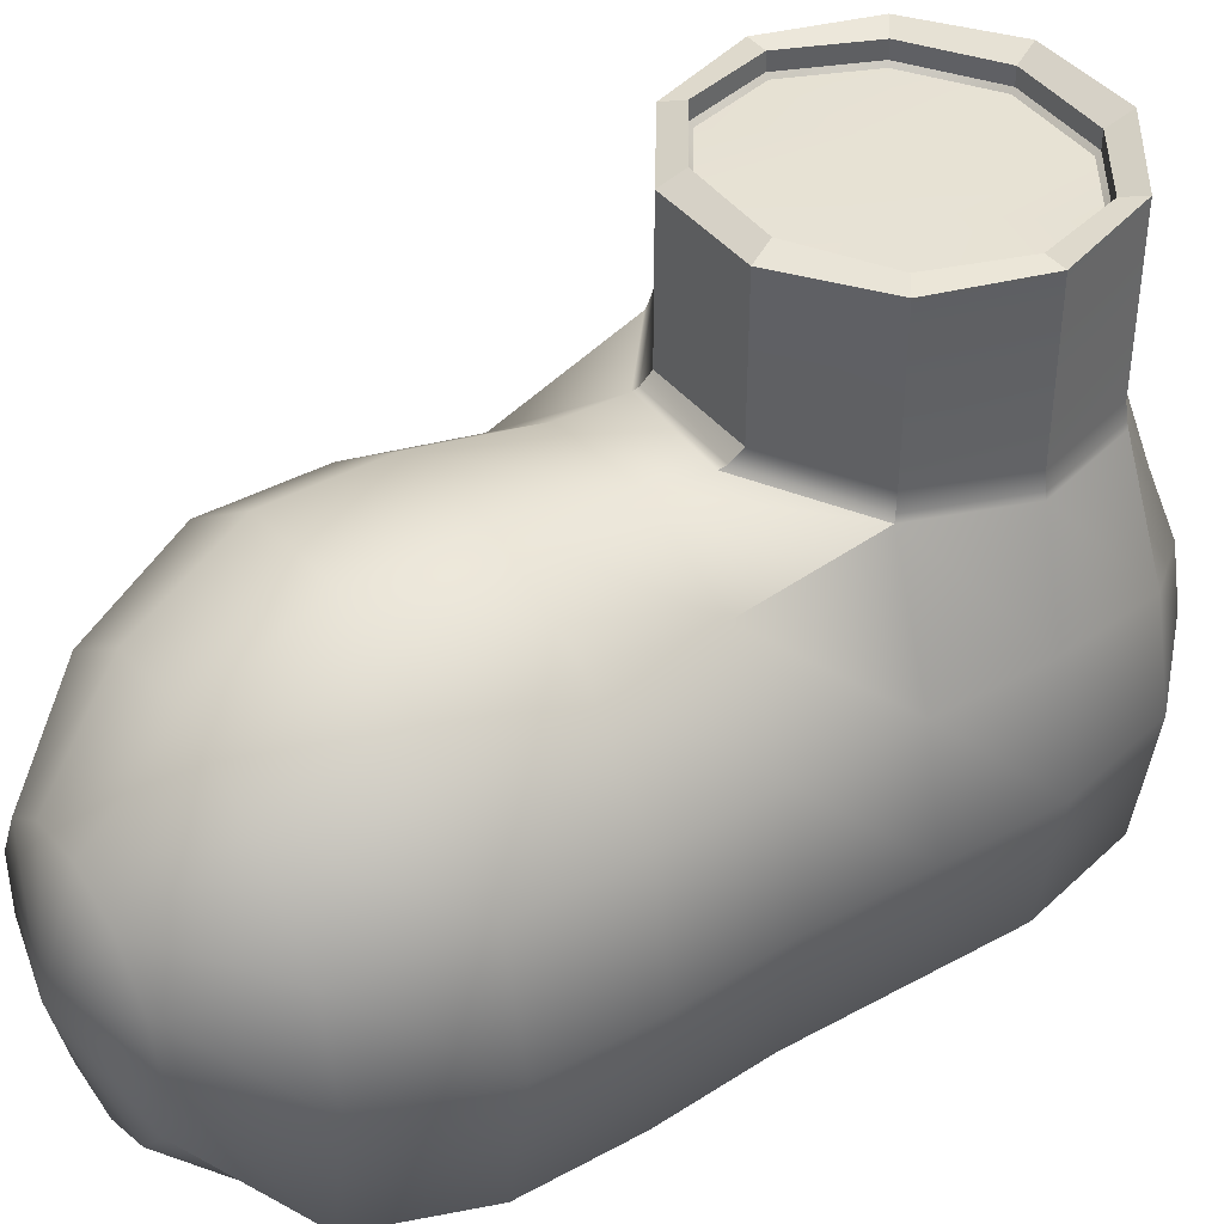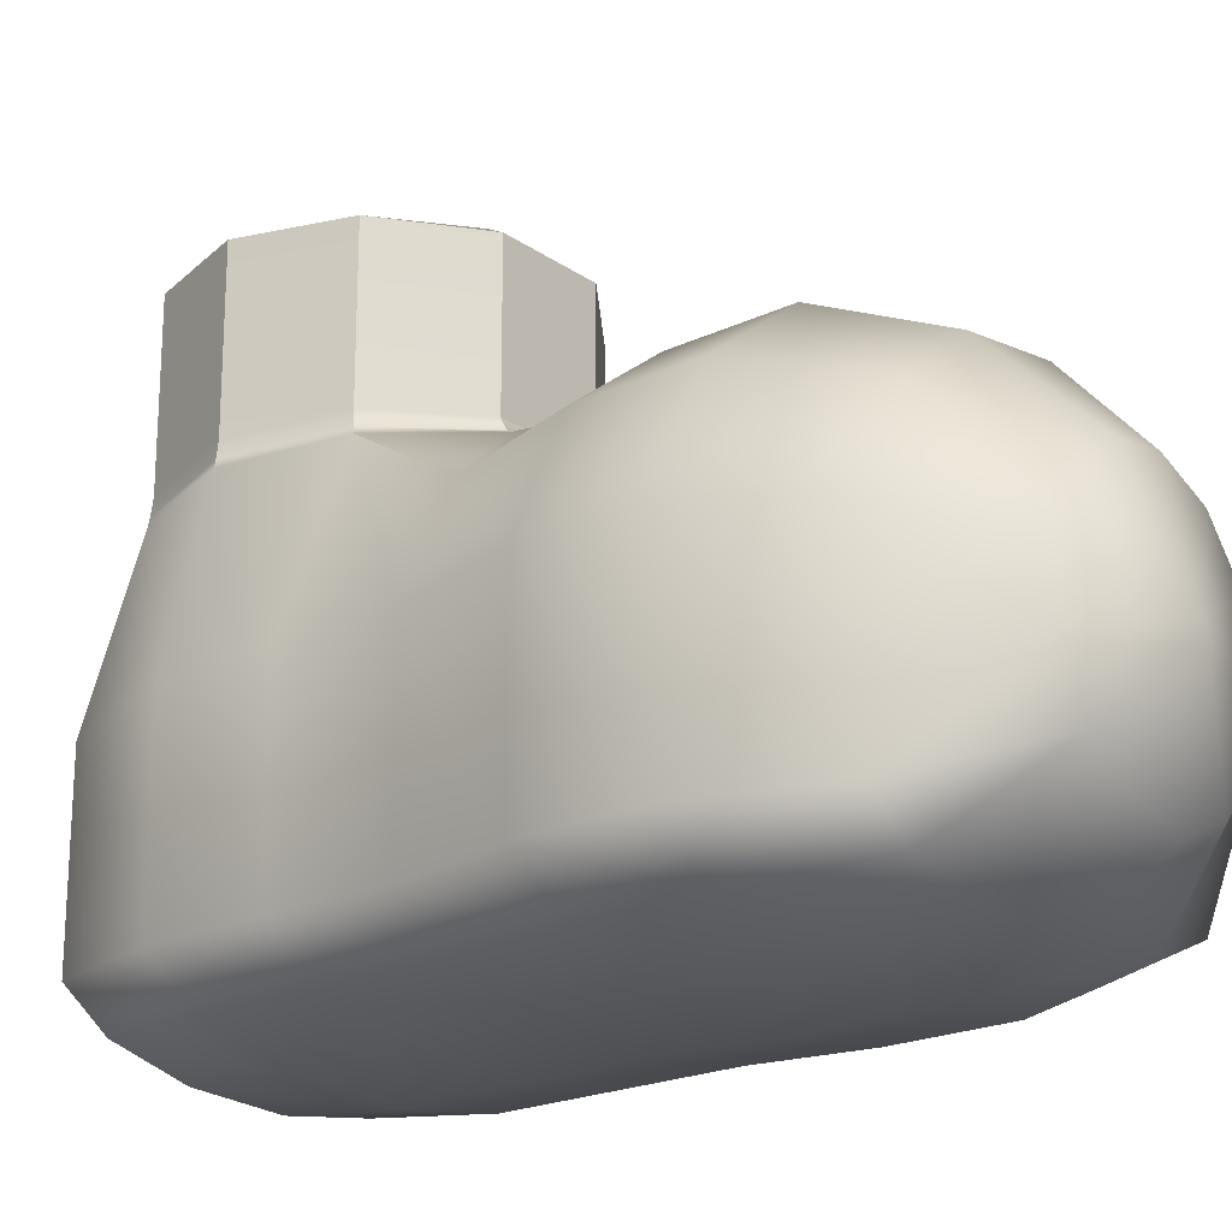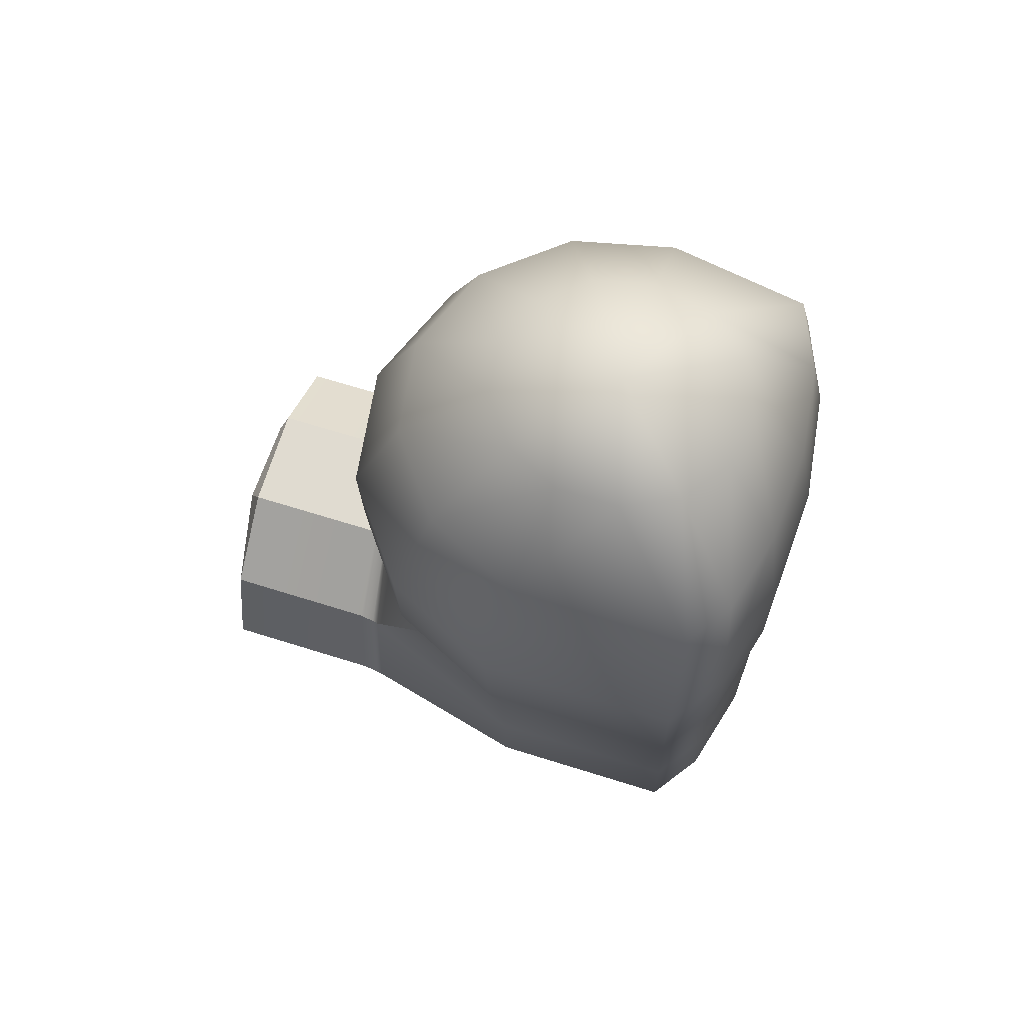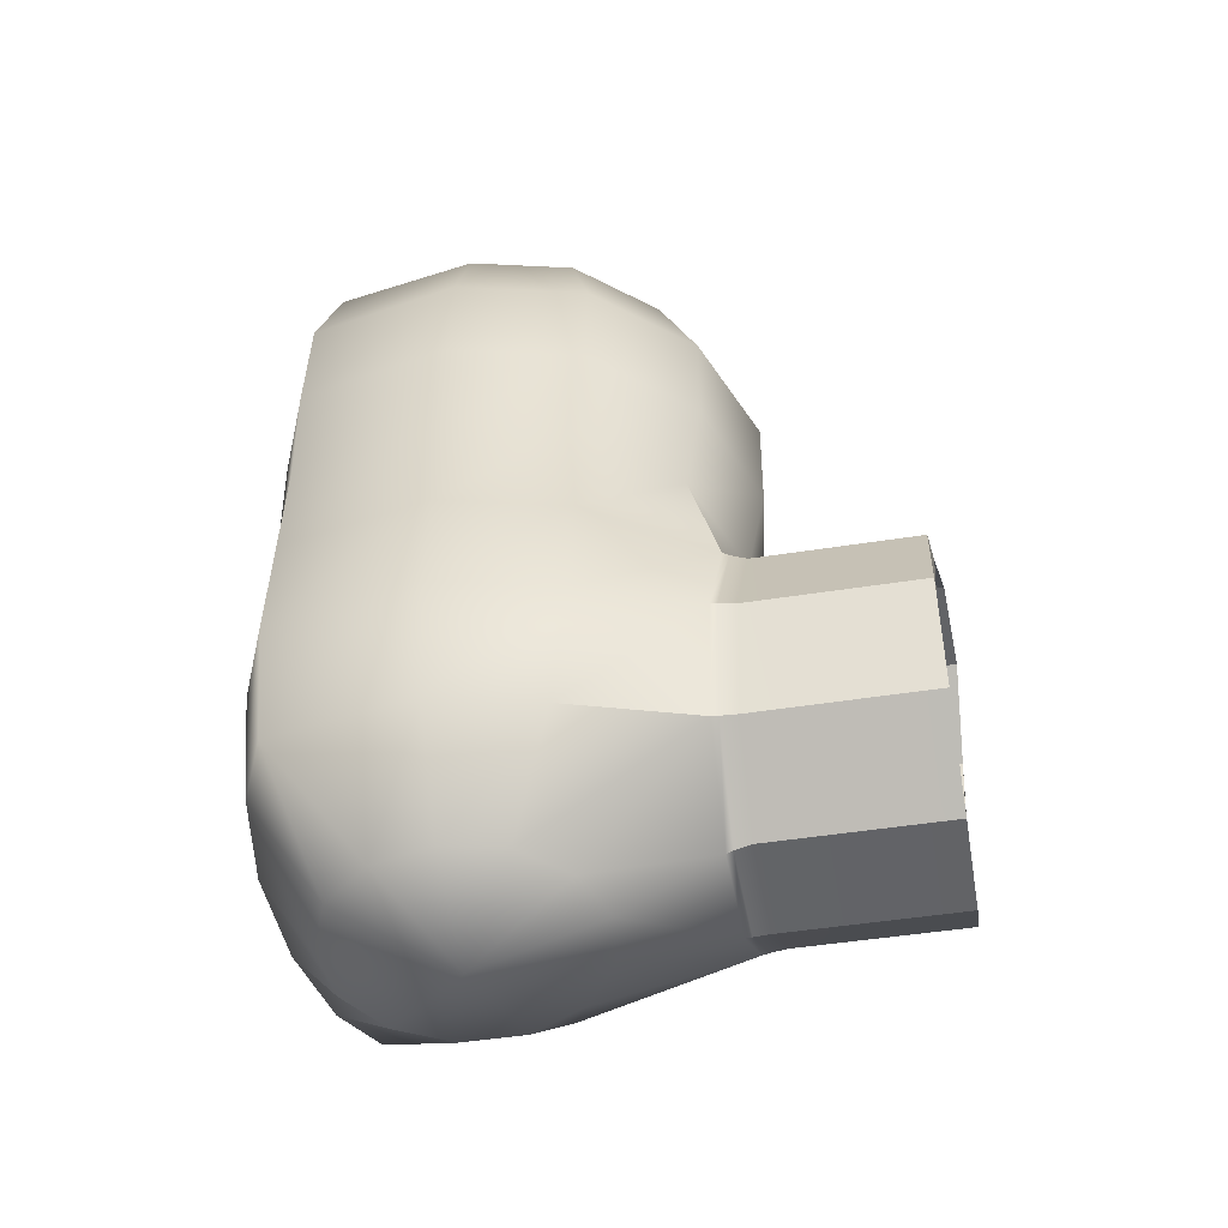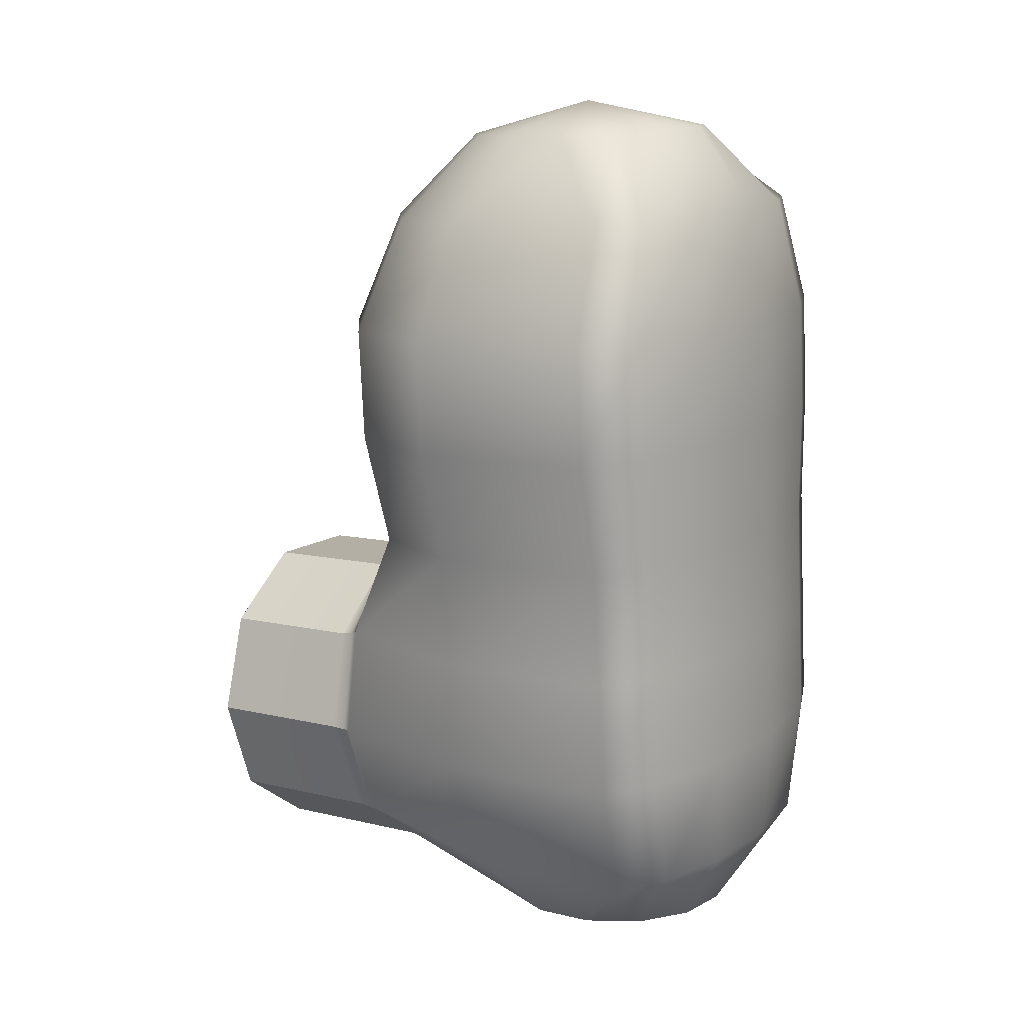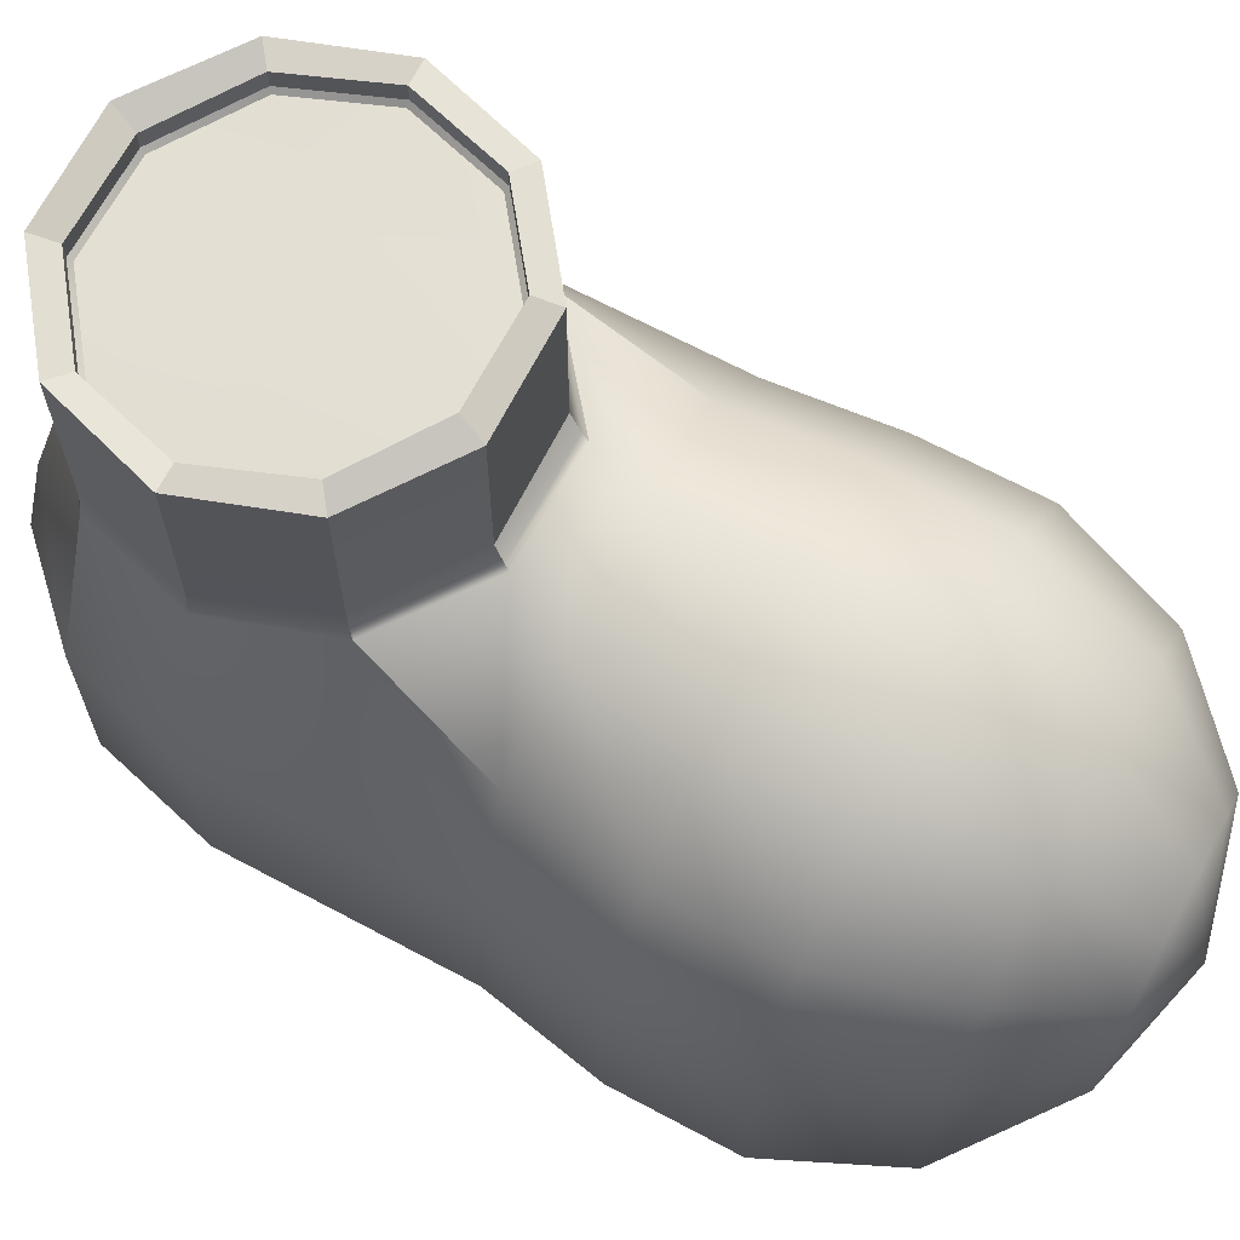
<metadata>
{"format":"obj","ext":"obj","renderer":"f3d","projection":"perspective","resolution":1024,"background":"white","views":[{"elev":41.0,"azim":52.0,"up":"+Y"},{"elev":-21.0,"azim":-54.0,"up":"+Y"},{"elev":66.8,"azim":-72.5,"up":"+Z"},{"elev":-47.8,"azim":100.1,"up":"+Z"},{"elev":8.9,"azim":-56.3,"up":"+Z"},{"elev":67.2,"azim":-66.2,"up":"+Y"}]}
</metadata>
<code>
g default
v -0.2088 0.371 -0.2807
v -0.2636 0.4393 -0.285
v -0.341 0.4716 -0.2909
v -0.4231 0.4606 -0.2972
v -0.4911 0.4088 -0.3025
v -0.5296 0.328 -0.3054
v -0.5296 0.2368 -0.3054
v -0.4911 0.156 -0.3025
v -0.4231 0.1041 -0.2972
v -0.341 0.09314 -0.2909
v -0.2636 0.1255 -0.285
v -0.2088 0.1938 -0.2807
v -0.189 0.2824 -0.2792
v -0.1065 0.4358 -0.1456
v -0.6621 0.3614 -0.1884
v -0.6621 0.09668 -0.1884
v -0.5956 0.04845 -0.1833
v -0.4777 0.01761 -0.1742
v -0.3355 0.0105 -0.1632
v -0.2015 0.03026 -0.1529
v -0.1065 0.07217 -0.1456
v -0.07224 0.2824 -0.143
v -0.07882 0.4596 0.03032
v -0.7204 0.3736 -0.01904
v -0.7204 0.09273 -0.01904
v -0.6435 0.03738 -0.01312
v -0.5074 0.001008 -0.002651
v -0.3432 -0.006898 0.009982
v -0.1885 0.01524 0.02188
v -0.07882 0.06268 0.03032
v -0.03923 0.2824 0.03336
v -0.1207 0.4717 0.7224
v -0.2379 0.6177 0.7134
v -0.4032 0.6869 0.7006
v -0.5786 0.6634 0.6872
v -0.7241 0.5526 0.676
v -0.8063 0.3799 0.6696
v -0.8063 0.09114 0.6696
v -0.7241 0.03026 0.676
v -0.5786 -0.008479 0.6872
v -0.4032 -0.01639 0.7006
v -0.2379 0.008124 0.7134
v -0.1207 0.05873 0.7224
v -0.07835 0.2824 0.7256
v -0.1863 0.4358 0.8912
v -0.2813 0.5541 0.8838
v -0.4152 0.6102 0.8735
v -0.5574 0.5911 0.8626
v -0.6753 0.5014 0.8535
v -0.7419 0.3614 0.8484
v -0.7419 0.09668 0.8484
v -0.6753 0.04845 0.8535
v -0.5574 0.01761 0.8626
v -0.4152 0.0105 0.8735
v -0.2813 0.03026 0.8838
v -0.1863 0.07217 0.8912
v -0.152 0.2824 0.8938
v -0.308 0.371 1.009
v -0.3629 0.4393 1.005
v -0.4402 0.4716 0.9989
v -0.5223 0.4606 0.9926
v -0.5904 0.4088 0.9873
v -0.6288 0.328 0.9844
v -0.6288 0.2368 0.9844
v -0.5904 0.156 0.9873
v -0.5223 0.1041 0.9926
v -0.4402 0.09314 0.9989
v -0.3629 0.1255 1.005
v -0.308 0.1938 1.009
v -0.2882 0.2824 1.011
v -0.3582 0.2824 -0.3388
v -0.4646 0.2824 1.044
v -0.1054 0.4596 0.3759
v -0.2151 0.5962 0.3675
v -0.3698 0.6609 0.3556
v -0.534 0.6389 0.3429
v -0.6701 0.5352 0.3325
v -0.747 0.3736 0.3266
v -0.747 0.09273 0.3266
v -0.6701 0.03659 0.3325
v -0.534 0.001008 0.3429
v -0.3698 -0.006898 0.3556
v -0.2151 0.01524 0.3675
v -0.1054 0.06268 0.3759
v -0.06582 0.2824 0.379
v -0.09211 0.4596 0.2031
v -0.7337 0.3736 0.1538
v -0.7337 0.09273 0.1538
v -0.6568 0.03738 0.1597
v -0.5207 0.001008 0.1701
v -0.3565 -0.006898 0.1828
v -0.2018 0.01524 0.1947
v -0.09211 0.06268 0.2031
v -0.05253 0.2824 0.2062
v -0.1074 0.4717 0.5496
v -0.06506 0.2824 0.5528
v -0.1074 0.05873 0.5496
v -0.2246 0.008124 0.5406
v -0.3899 -0.01639 0.5279
v -0.5653 -0.008479 0.5144
v -0.7108 0.03026 0.5032
v -0.793 0.09114 0.4968
v -0.793 0.3799 0.4968
v -0.7108 0.5526 0.5032
v -0.5653 0.6634 0.5144
v -0.3899 0.6869 0.5279
v -0.2246 0.6177 0.5406
v -0.177 0.9117 -0.134
v -0.3011 0.9117 -0.2351
v -0.1361 0.9117 0.02063
v -0.461 0.9117 -0.2441
v -0.5956 0.9117 -0.1576
v -0.6535 0.9117 -0.008606
v -0.3286 0.9117 0.2562
v -0.194 0.9117 0.1696
v -0.4885 0.9117 0.2471
v -0.6126 0.9117 0.146
v -0.177 0.6563 -0.134
v -0.3011 0.6519 -0.2351
v -0.461 0.6535 -0.2441
v -0.5956 0.6606 -0.1576
v -0.1361 0.6658 0.02063
v -0.6535 0.6711 -0.008606
v -0.194 0.6767 0.1696
v -0.6126 0.6808 0.146
v -0.3286 0.6908 0.2562
v -0.4885 0.6889 0.2471
v -0.206 0.9019 -0.1153
v -0.3136 0.8921 -0.203
v -0.1705 0.9117 0.01869
v -0.4522 0.897 -0.2108
v -0.5689 0.9019 -0.1358
v -0.6191 0.9117 -0.006661
v -0.3374 0.9264 0.2229
v -0.2207 0.9166 0.1479
v -0.476 0.9313 0.215
v -0.5836 0.9215 0.1274
v -0.3132 0.8792 0.01279
v -0.4738 0.8792 -0.01517
v -0.206 0.8758 -0.1153
v -0.211 0.8697 -0.1121
v -0.3158 0.8602 -0.1972
v -0.3136 0.8661 -0.203
v -0.1705 0.8855 0.01869
v -0.1764 0.8792 0.01835
v -0.4506 0.865 -0.2049
v -0.4522 0.871 -0.2108
v -0.5642 0.8698 -0.132
v -0.5689 0.8759 -0.1358
v -0.6131 0.8793 -0.006331
v -0.6191 0.8855 -0.006661
v -0.3374 0.9 0.2229
v -0.3389 0.8936 0.2173
v -0.2253 0.8841 0.1441
v -0.2207 0.8904 0.1479
v -0.476 0.9049 0.215
v -0.4739 0.8983 0.2096
v -0.5787 0.8889 0.1242
v -0.5836 0.8952 0.1274
v -0.1738 0.6314 -0.1357
v -0.1718 0.6213 -0.1367
v -0.1324 0.6409 0.02125
v -0.1302 0.6308 0.02163
v -0.304 0.6271 -0.2391
v -0.3058 0.6168 -0.2417
v -0.4584 0.6285 -0.2477
v -0.4568 0.6182 -0.25
v -0.5982 0.6357 -0.1591
v -0.5998 0.6254 -0.1601
v -0.6564 0.6461 -0.009061
v -0.6582 0.6358 -0.009343
v -0.1889 0.6529 0.1755
v -0.1858 0.6438 0.179
v -0.6175 0.6568 0.1508
v -0.6205 0.6473 0.1537
v -0.3352 0.6716 0.2721
v -0.3393 0.6664 0.2819
v -0.4947 0.6691 0.2602
v -0.4982 0.6633 0.2676
g r_shoe
f 6 7 16 15
f 7 8 17 16
f 8 9 18 17
f 9 10 19 18
f 10 11 20 19
f 11 12 21 20
f 12 13 22 21
f 13 1 14 22
f 15 16 25 24
f 16 17 26 25
f 17 18 27 26
f 18 19 28 27
f 19 20 29 28
f 20 21 30 29
f 21 22 31 30
f 22 14 23 31
f 73 74 107 95
f 74 75 106 107
f 75 76 105 106
f 76 77 104 105
f 77 78 103 104
f 78 79 102 103
f 79 80 101 102
f 80 81 100 101
f 81 82 99 100
f 82 83 98 99
f 83 84 97 98
f 84 85 96 97
f 85 73 95 96
f 32 33 46 45
f 33 34 47 46
f 34 35 48 47
f 35 36 49 48
f 36 37 50 49
f 37 38 51 50
f 38 39 52 51
f 39 40 53 52
f 40 41 54 53
f 41 42 55 54
f 42 43 56 55
f 43 44 57 56
f 44 32 45 57
f 45 46 59 58
f 46 47 60 59
f 47 48 61 60
f 48 49 62 61
f 49 50 63 62
f 50 51 64 63
f 51 52 65 64
f 52 53 66 65
f 53 54 67 66
f 54 55 68 67
f 55 56 69 68
f 56 57 70 69
f 57 45 58 70
f 2 1 71
f 3 2 71
f 4 3 71
f 5 4 71
f 6 5 71
f 7 6 71
f 8 7 71
f 9 8 71
f 10 9 71
f 11 10 71
f 12 11 71
f 13 12 71
f 1 13 71
f 58 59 72
f 59 60 72
f 60 61 72
f 61 62 72
f 62 63 72
f 63 64 72
f 64 65 72
f 65 66 72
f 66 67 72
f 67 68 72
f 68 69 72
f 69 70 72
f 70 58 72
f 87 88 79 78
f 88 89 80 79
f 89 90 81 80
f 90 91 82 81
f 91 92 83 82
f 92 93 84 83
f 93 94 85 84
f 94 86 73 85
f 24 25 88 87
f 25 26 89 88
f 26 27 90 89
f 27 28 91 90
f 28 29 92 91
f 29 30 93 92
f 30 31 94 93
f 31 23 86 94
f 96 95 32 44
f 97 96 44 43
f 98 97 43 42
f 99 98 42 41
f 100 99 41 40
f 101 100 40 39
f 102 101 39 38
f 103 102 38 37
f 104 103 37 36
f 105 104 36 35
f 106 105 35 34
f 107 106 34 33
f 95 107 33 32
f 118 119 109 108
f 122 118 108 110
f 119 120 111 109
f 120 121 112 111
f 121 123 113 112
f 126 124 115 114
f 124 122 110 115
f 127 126 114 116
f 123 125 117 113
f 125 127 116 117
f 108 109 129 128
f 110 108 128 130
f 109 111 131 129
f 111 112 132 131
f 112 113 133 132
f 114 115 135 134
f 115 110 130 135
f 116 114 134 136
f 113 117 137 133
f 117 116 136 137
f 140 141 145 144
f 141 140 143 142
f 142 143 147 146
f 144 145 154 155
f 146 147 149 148
f 148 149 151 150
f 150 151 159 158
f 152 153 157 156
f 153 152 155 154
f 156 157 158 159
f 141 142 138 145
f 142 146 139 138
f 146 148 150 139
f 145 138 153 154
f 138 139 157 153
f 139 150 158 157
f 128 129 143 140
f 130 128 140 144
f 129 131 147 143
f 131 132 149 147
f 132 133 151 149
f 134 135 155 152
f 135 130 144 155
f 136 134 152 156
f 133 137 159 151
f 137 136 156 159
f 160 161 165 164
f 161 160 162 163
f 163 162 172 173
f 164 165 167 166
f 166 167 169 168
f 168 169 171 170
f 170 171 175 174
f 173 172 176 177
f 174 175 179 178
f 177 176 178 179
f 160 118 122 162
f 118 160 164 119
f 119 164 166 120
f 120 166 168 121
f 121 168 170 123
f 162 122 124 172
f 123 170 174 125
f 172 124 126 176
f 125 174 178 127
f 176 126 127 178
f 1 2 161 14
f 2 3 165 161
f 3 4 167 165
f 4 5 169 167
f 5 6 15 169
f 14 161 163 23
f 169 15 24 171
f 86 173 74 73
f 173 177 75 74
f 177 179 76 75
f 179 175 77 76
f 175 87 78 77
f 23 163 173 86
f 171 24 87 175

</code>
